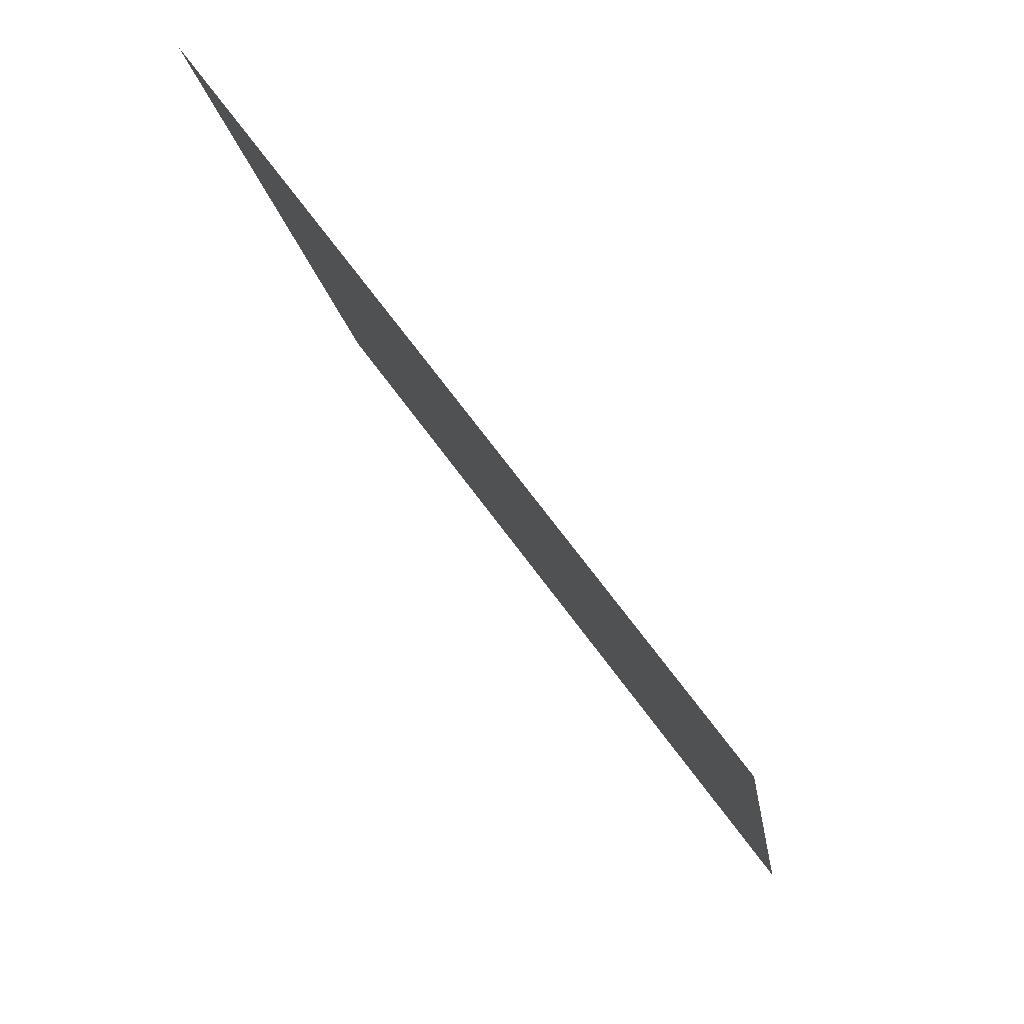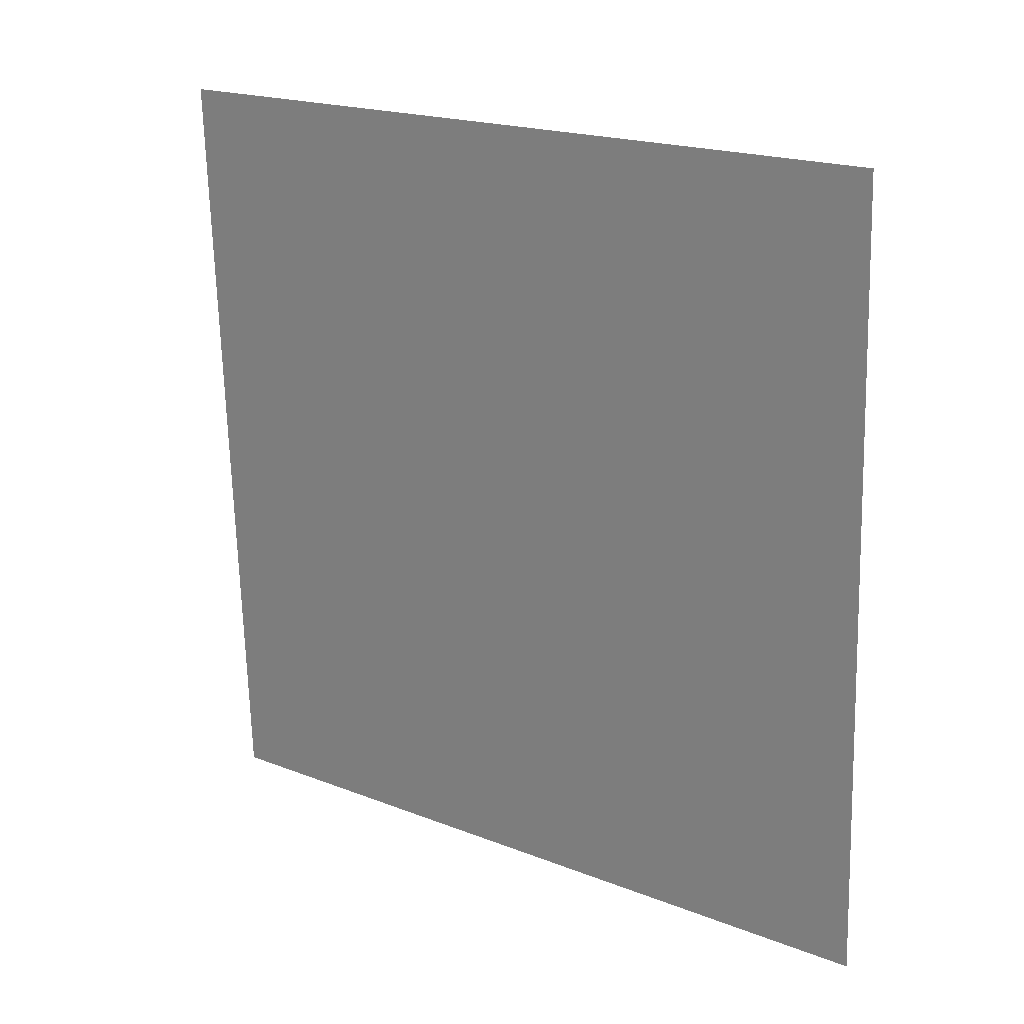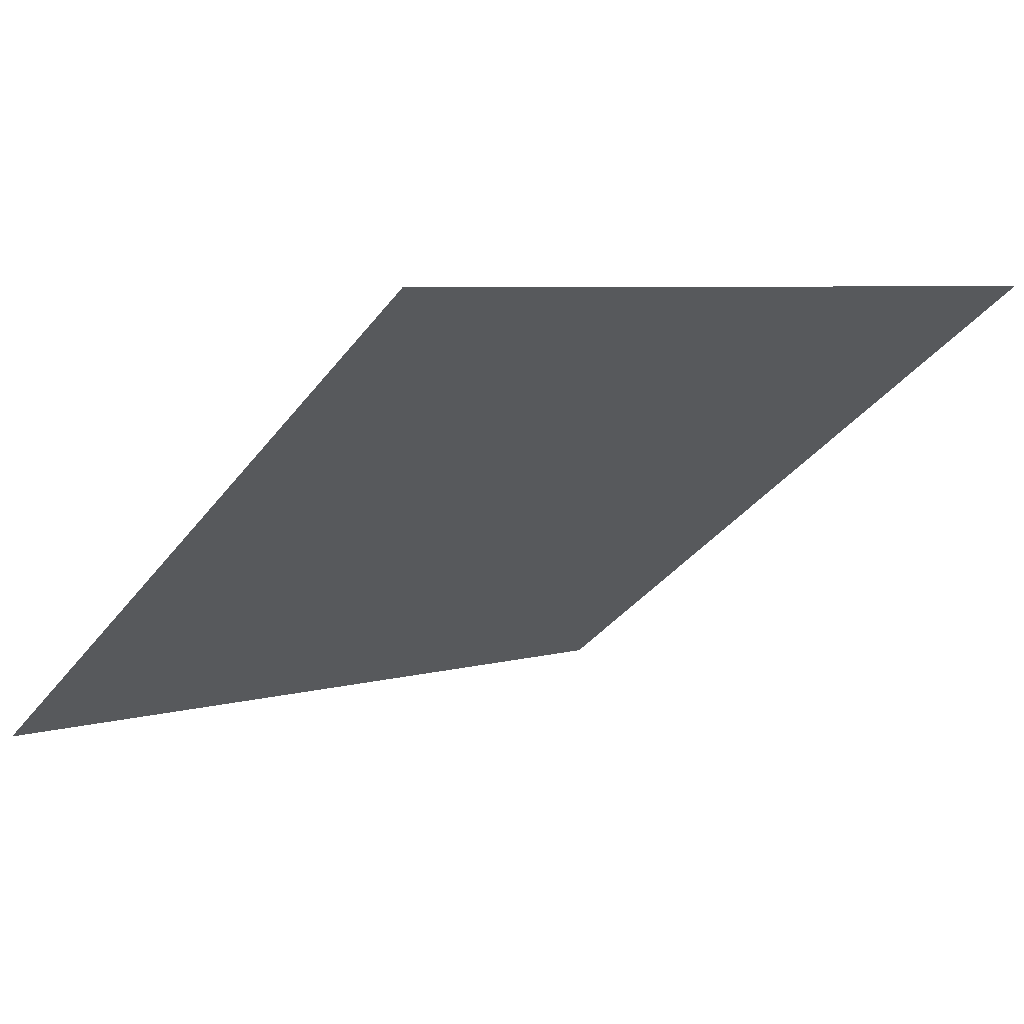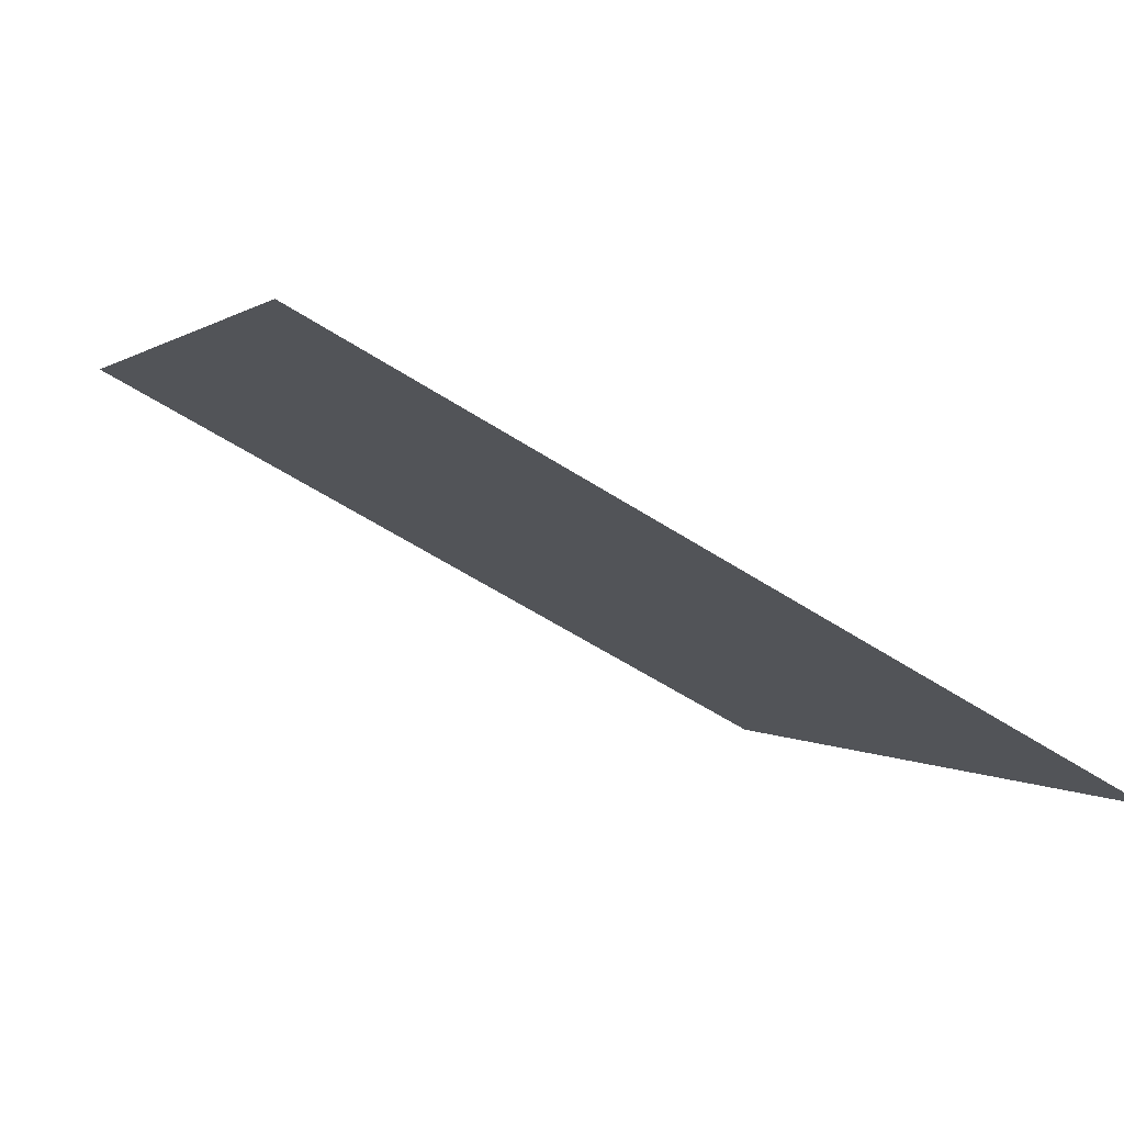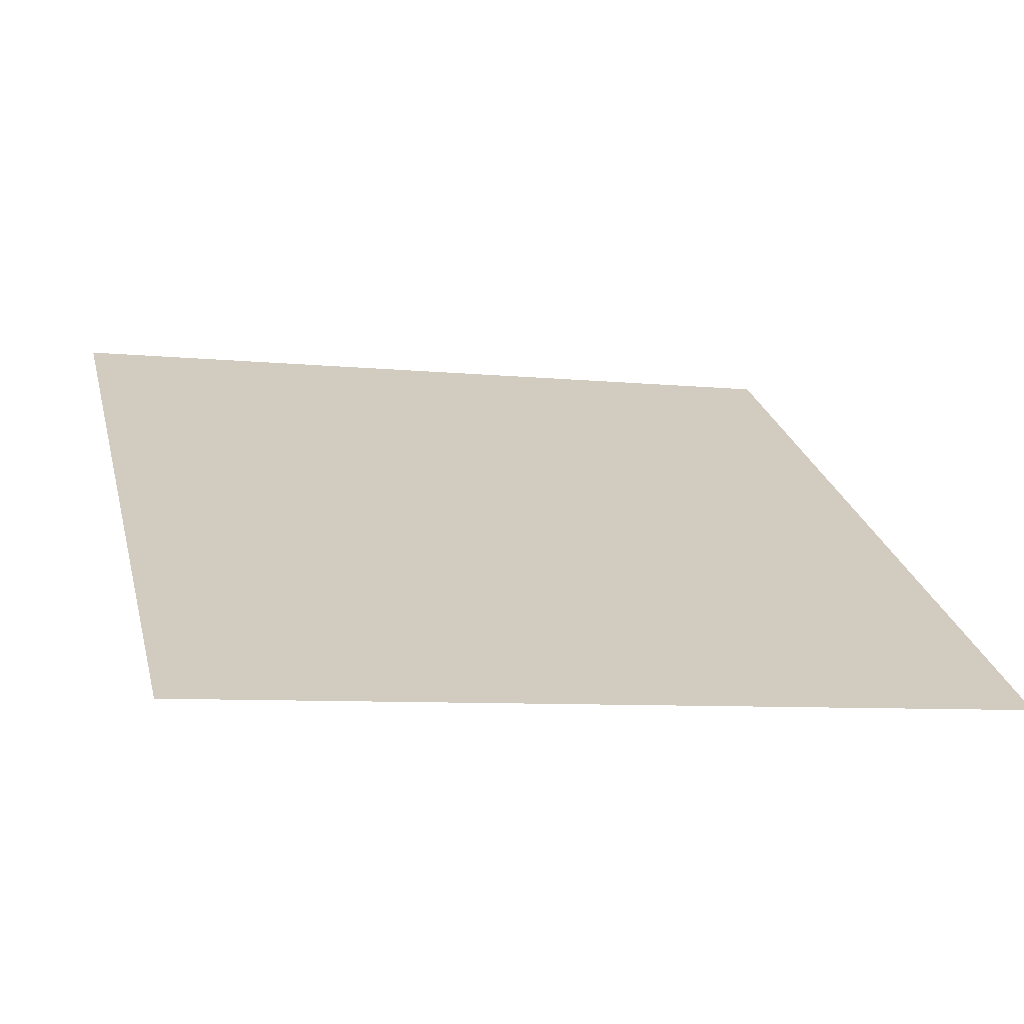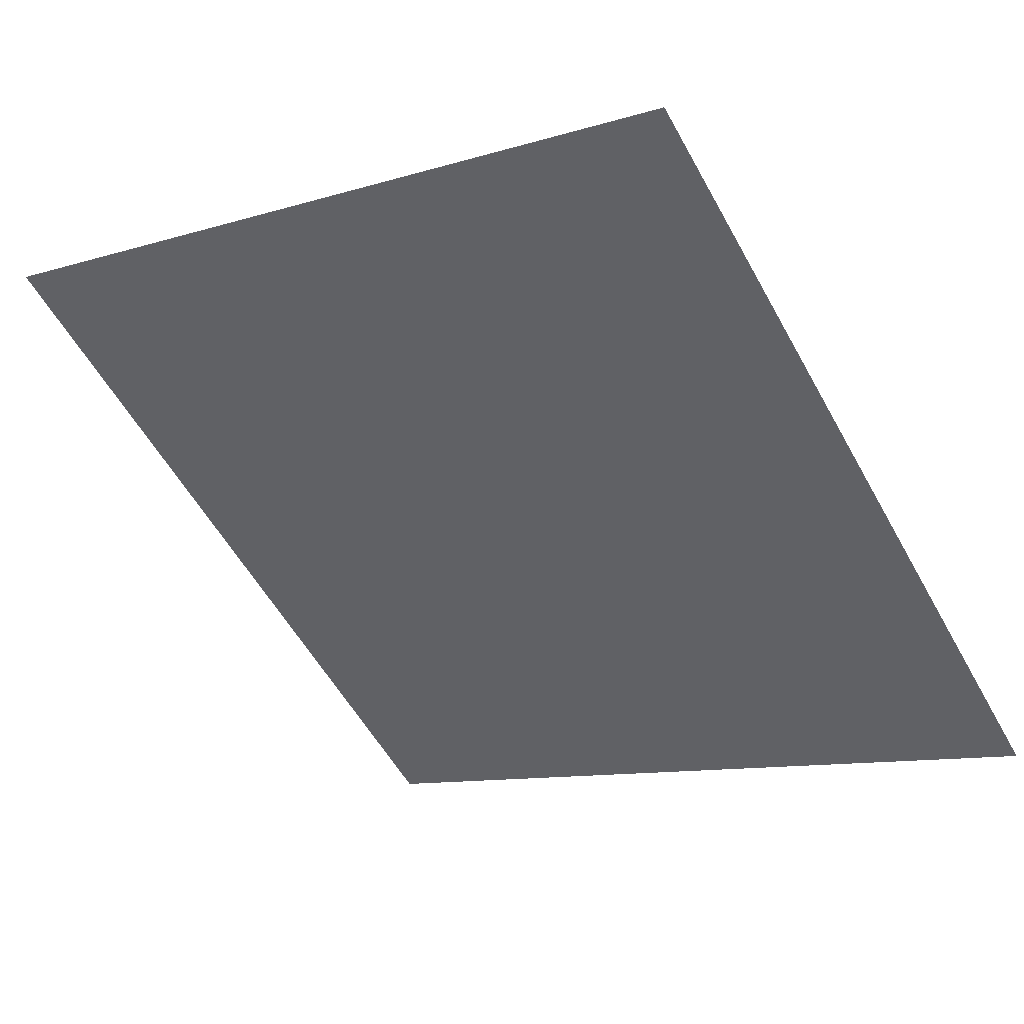
<metadata>
{"format":"obj","ext":"obj","renderer":"f3d","projection":"perspective","resolution":1024,"background":"white","views":[{"elev":-14.0,"azim":-84.0,"up":"+Z"},{"elev":-69.9,"azim":92.1,"up":"+Y"},{"elev":8.1,"azim":-40.8,"up":"+Y"},{"elev":-57.3,"azim":-35.1,"up":"+Z"},{"elev":-12.6,"azim":164.5,"up":"+Y"},{"elev":-12.7,"azim":38.0,"up":"+Y"}]}
</metadata>
<code>
v -0.1525 0.7306 0.4297
v -0.1591 0.7308 0.4297
v -0.159 0.7347 0.435
v -0.1524 0.7346 0.4349
f 4 3 2 1

</code>
